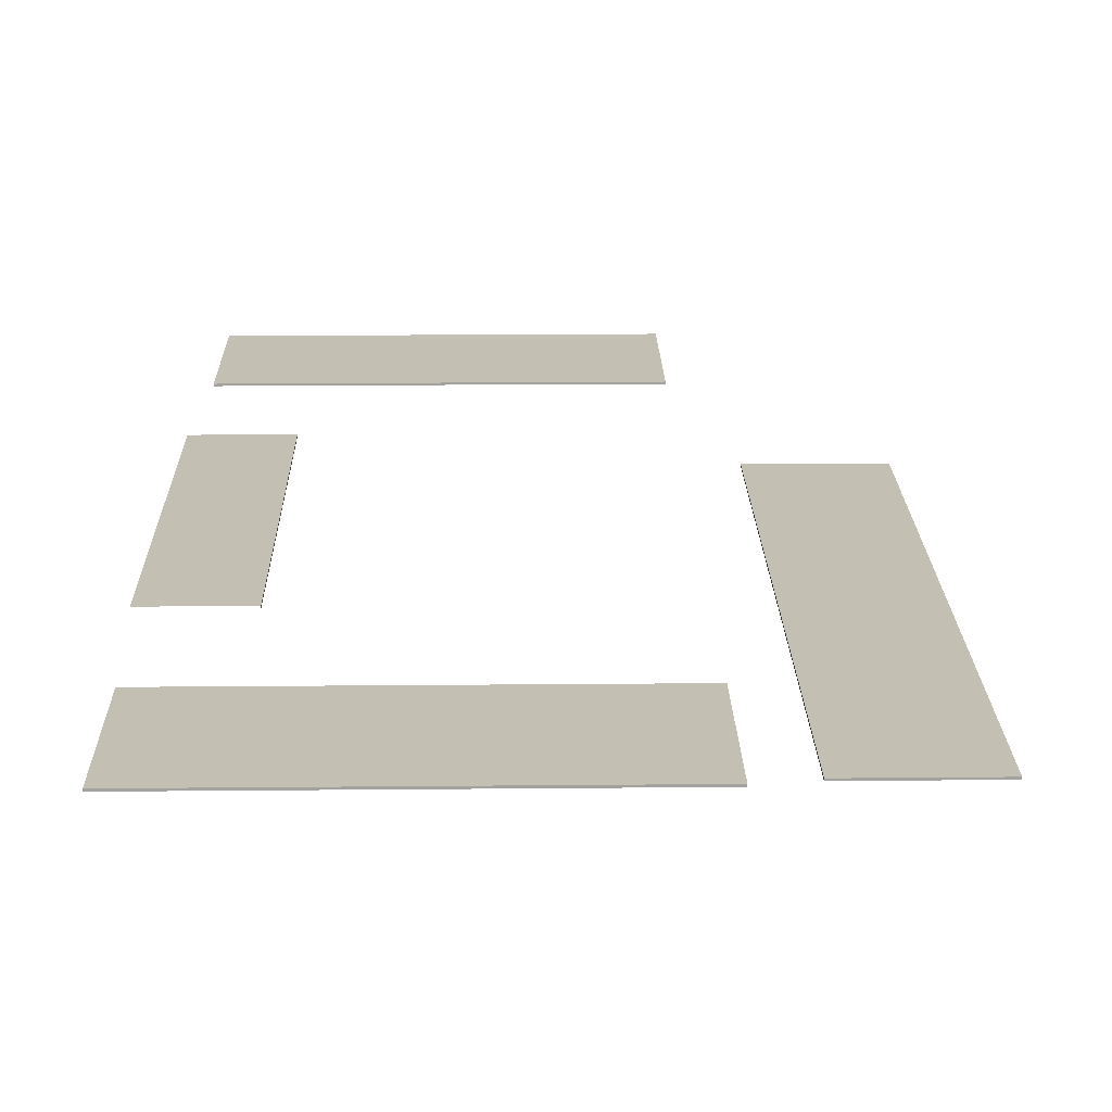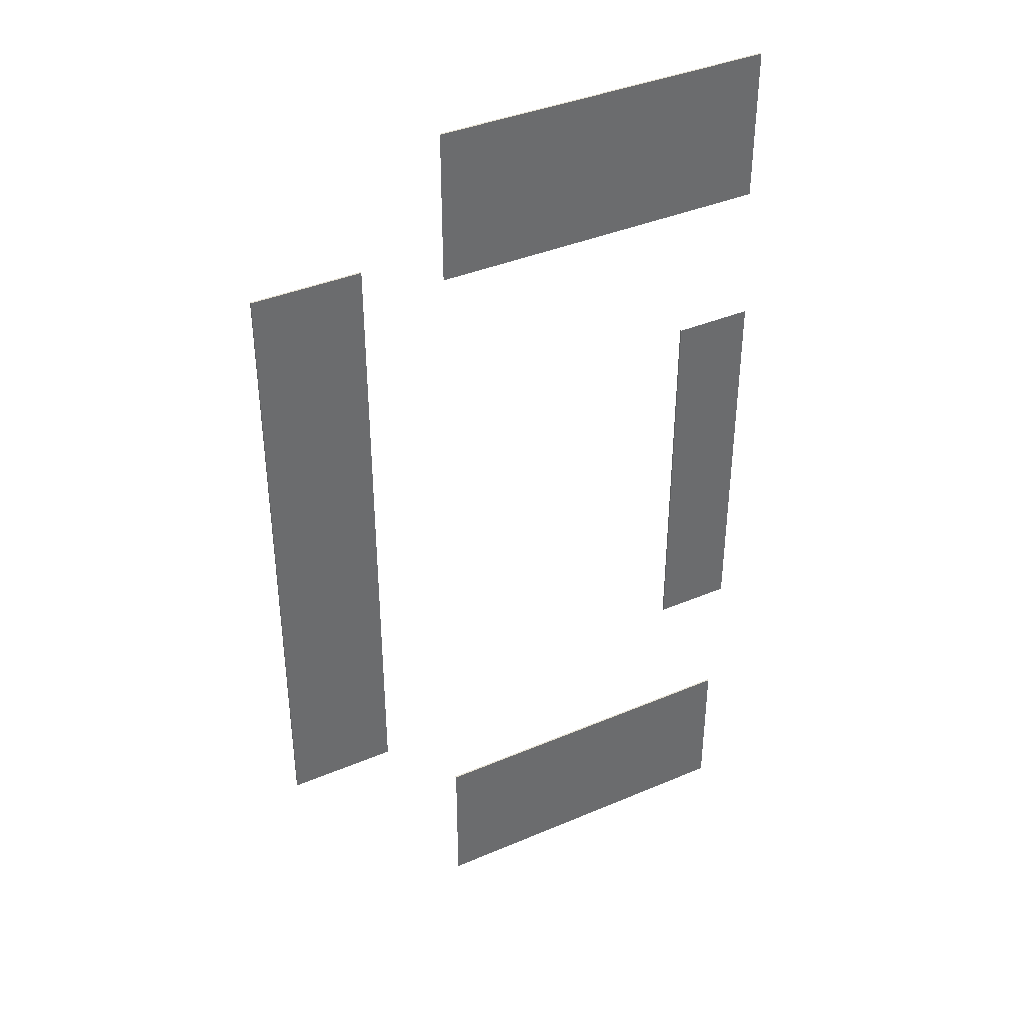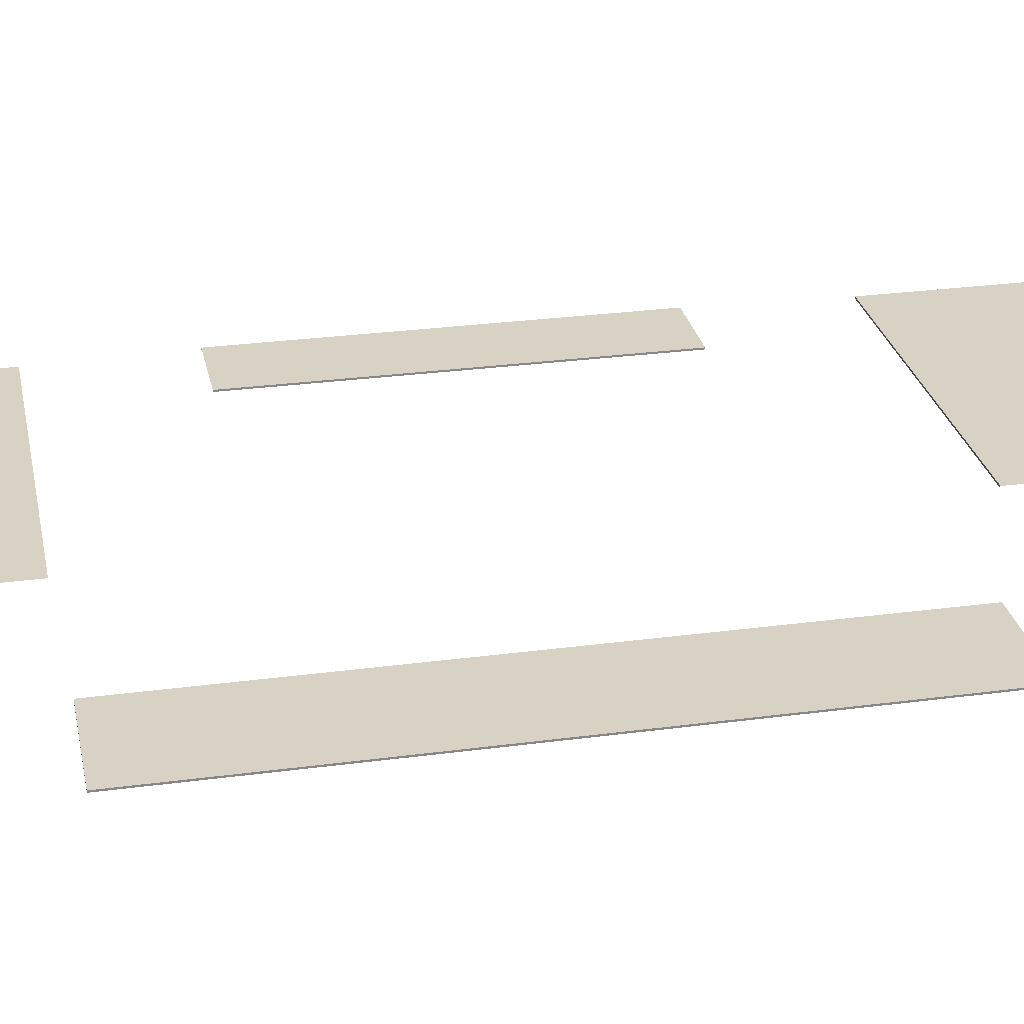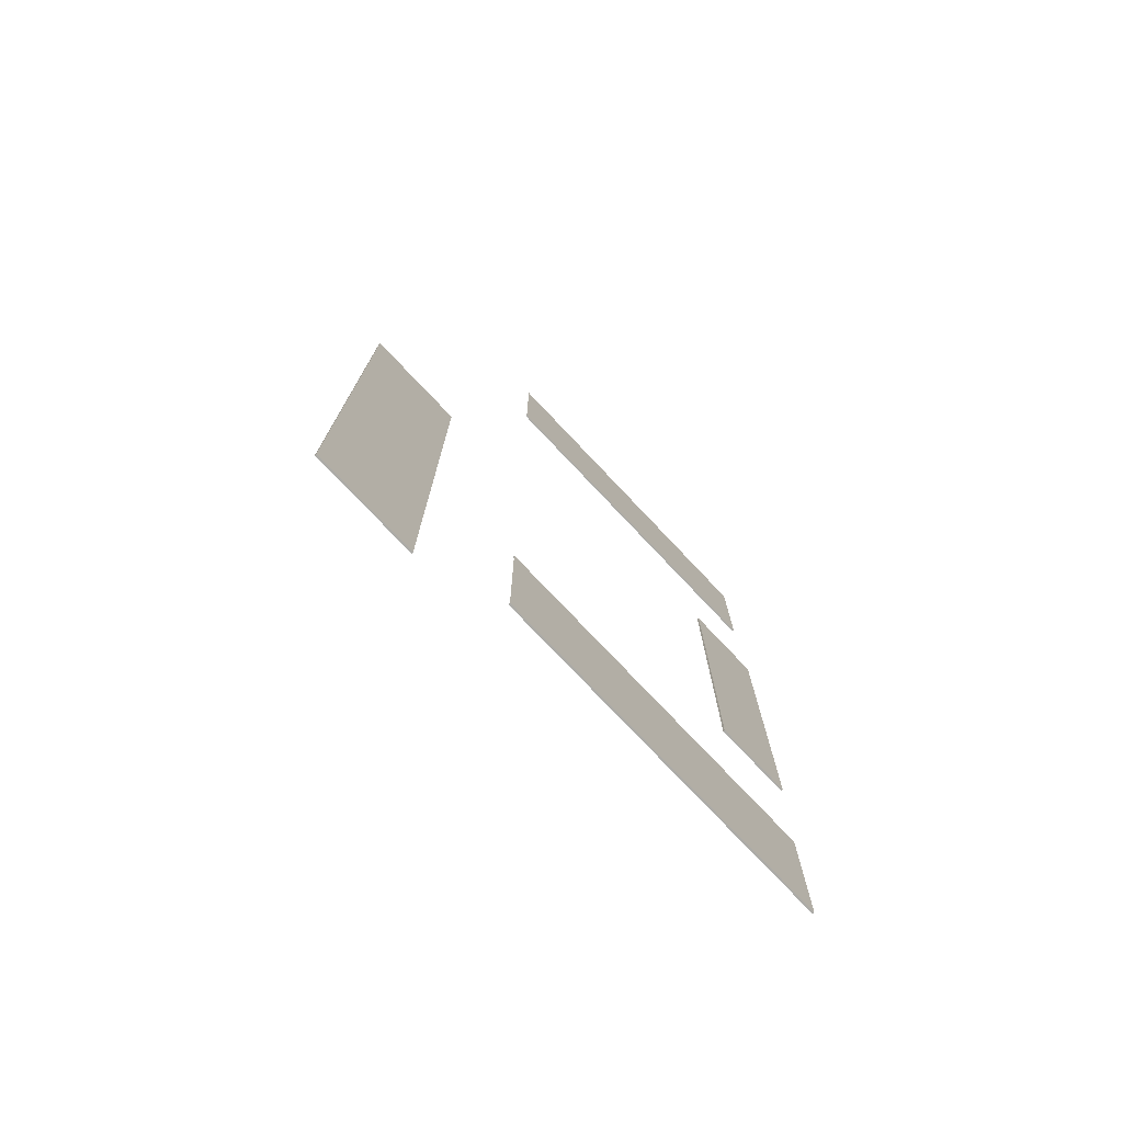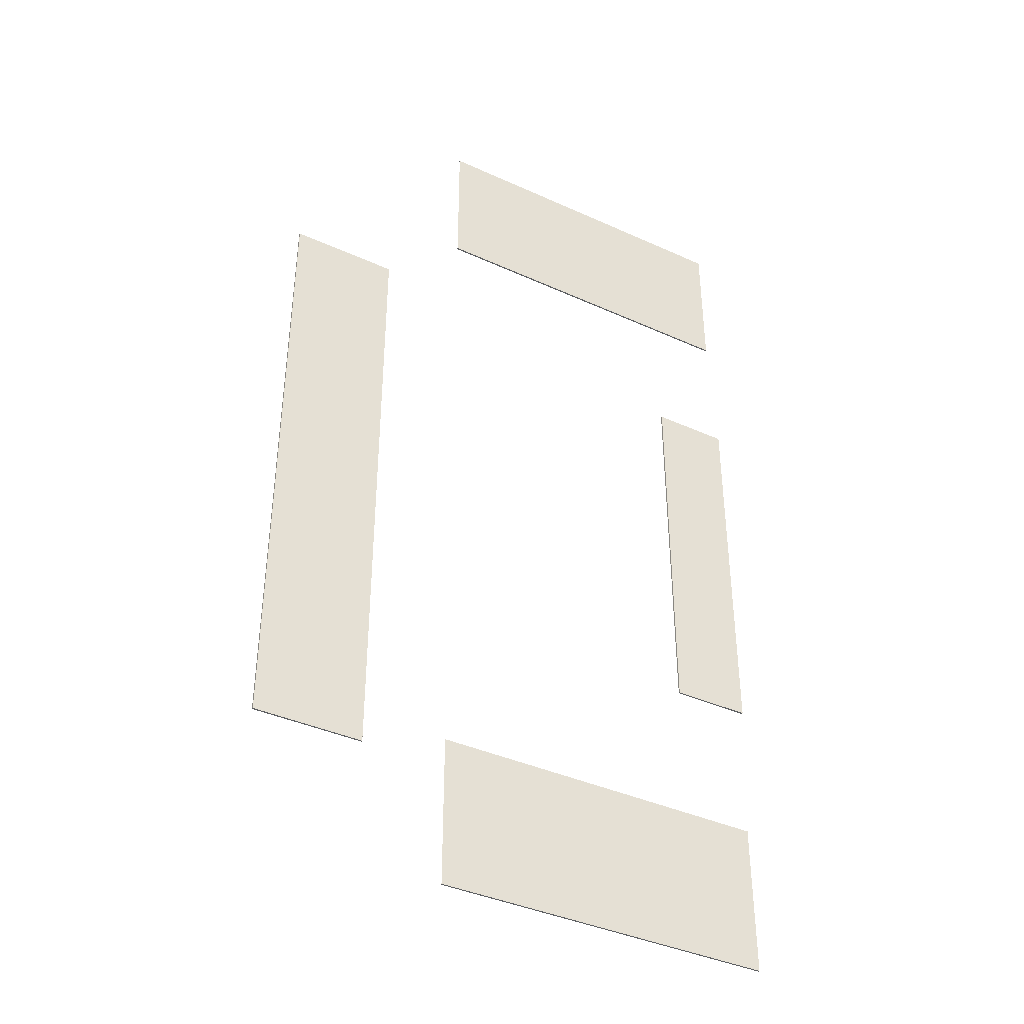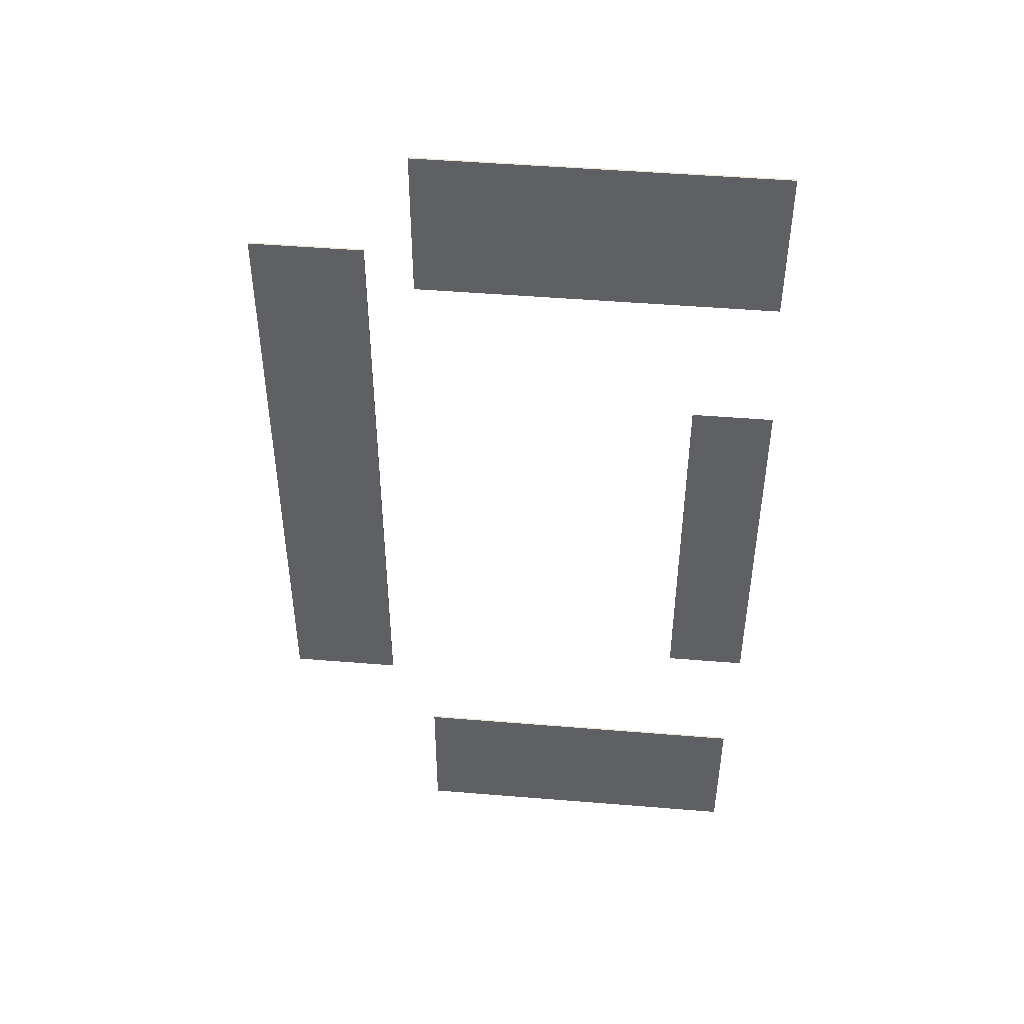
<metadata>
{"format":"obj","ext":"obj","renderer":"f3d","projection":"perspective","resolution":1024,"background":"white","views":[{"elev":17.7,"azim":-1.1,"up":"+Y"},{"elev":38.8,"azim":151.9,"up":"+Z"},{"elev":27.7,"azim":78.4,"up":"+Y"},{"elev":-76.3,"azim":133.4,"up":"+Z"},{"elev":-39.6,"azim":150.6,"up":"+Z"},{"elev":47.5,"azim":-174.7,"up":"+Z"}]}
</metadata>
<code>
g Dorojka1
v 20.14 -2.452e-07 -5.568
v 20.14 0.05012 -5.568
v 17.85 0.05012 -5.568
v 17.85 -2.452e-07 -5.568
v 20.14 0.05012 5.652
v 20.14 0.05012 -5.568
v 20.14 -2.452e-07 -5.568
v 20.14 2.452e-07 5.652
v 17.85 2.452e-07 5.652
v 17.85 -2.452e-07 -5.568
v 17.85 0.05012 -5.568
v 17.85 0.05012 5.652
v 17.85 0.05012 5.652
v 17.85 0.05012 -5.568
v 20.14 0.05012 -5.568
v 20.14 0.05012 5.652
v 18.05 -9.684e-08 -14.21
v 18.05 0.05012 -14.21
v 18.05 0.05012 -9.772
v 18.05 9.684e-08 -9.772
v 28.04 0.05012 -14.21
v 18.05 0.05012 -14.21
v 18.05 -9.684e-08 -14.21
v 28.04 -9.684e-08 -14.21
v 28.04 9.684e-08 -9.772
v 18.05 9.684e-08 -9.772
v 18.05 0.05012 -9.772
v 28.04 0.05012 -9.772
v 28.04 0.05012 -9.772
v 18.05 0.05012 -9.772
v 18.05 0.05012 -14.21
v 28.04 0.05012 -14.21
v 18.05 -9.684e-08 9.772
v 18.05 0.05012 9.772
v 18.05 0.05012 14.21
v 18.05 9.684e-08 14.21
v 28.04 0.05012 9.772
v 18.05 0.05012 9.772
v 18.05 -9.684e-08 9.772
v 28.04 -9.684e-08 9.772
v 28.04 9.684e-08 14.21
v 18.05 9.684e-08 14.21
v 18.05 0.05012 14.21
v 28.04 0.05012 14.21
v 28.04 0.05012 14.21
v 18.05 0.05012 14.21
v 18.05 0.05012 9.772
v 28.04 0.05012 9.772
v 33.01 -1.784 -9.345
v 33.01 -1.734 -9.345
v 29.71 -1.734 -9.345
v 29.71 -1.784 -9.345
v 33.01 -1.734 0.087
v 33.01 -1.734 -9.345
v 33.01 -1.784 -9.345
v 33.01 -1.784 0.087
v 29.71 -1.784 0.087
v 29.71 -1.784 -9.345
v 29.71 -1.734 -9.345
v 29.71 -1.734 0.087
v 29.71 -1.734 0.087
v 29.71 -1.734 -9.345
v 33.01 -1.734 -9.345
v 33.01 -1.734 0.087
v 29.71 -1.734 9.519
v 33.01 -1.734 9.519
v 33.01 -1.784 9.519
v 29.71 -1.784 9.519
v 33.01 -1.784 9.519
v 33.01 -1.734 9.519
v 33.01 -1.734 0.087
v 33.01 -1.784 0.087
v 29.71 -1.734 9.519
v 29.71 -1.784 9.519
v 29.71 -1.784 0.087
v 29.71 -1.734 0.087
v 33.01 -1.734 9.519
v 29.71 -1.734 9.519
v 29.71 -1.734 0.087
v 33.01 -1.734 0.087
g Dorojka1_0
f 3 2 1
f 4 3 1
f 7 6 5
f 8 7 5
f 11 10 9
f 12 11 9
f 15 14 13
f 16 15 13
f 19 18 17
f 20 19 17
f 23 22 21
f 24 23 21
f 27 26 25
f 28 27 25
f 31 30 29
f 32 31 29
f 35 34 33
f 36 35 33
f 39 38 37
f 40 39 37
f 43 42 41
f 44 43 41
f 47 46 45
f 48 47 45
f 51 50 49
f 52 51 49
f 55 54 53
f 56 55 53
f 59 58 57
f 60 59 57
f 63 62 61
f 64 63 61
f 67 66 65
f 68 67 65
f 71 70 69
f 72 71 69
f 75 74 73
f 76 75 73
f 79 78 77
f 80 79 77

</code>
